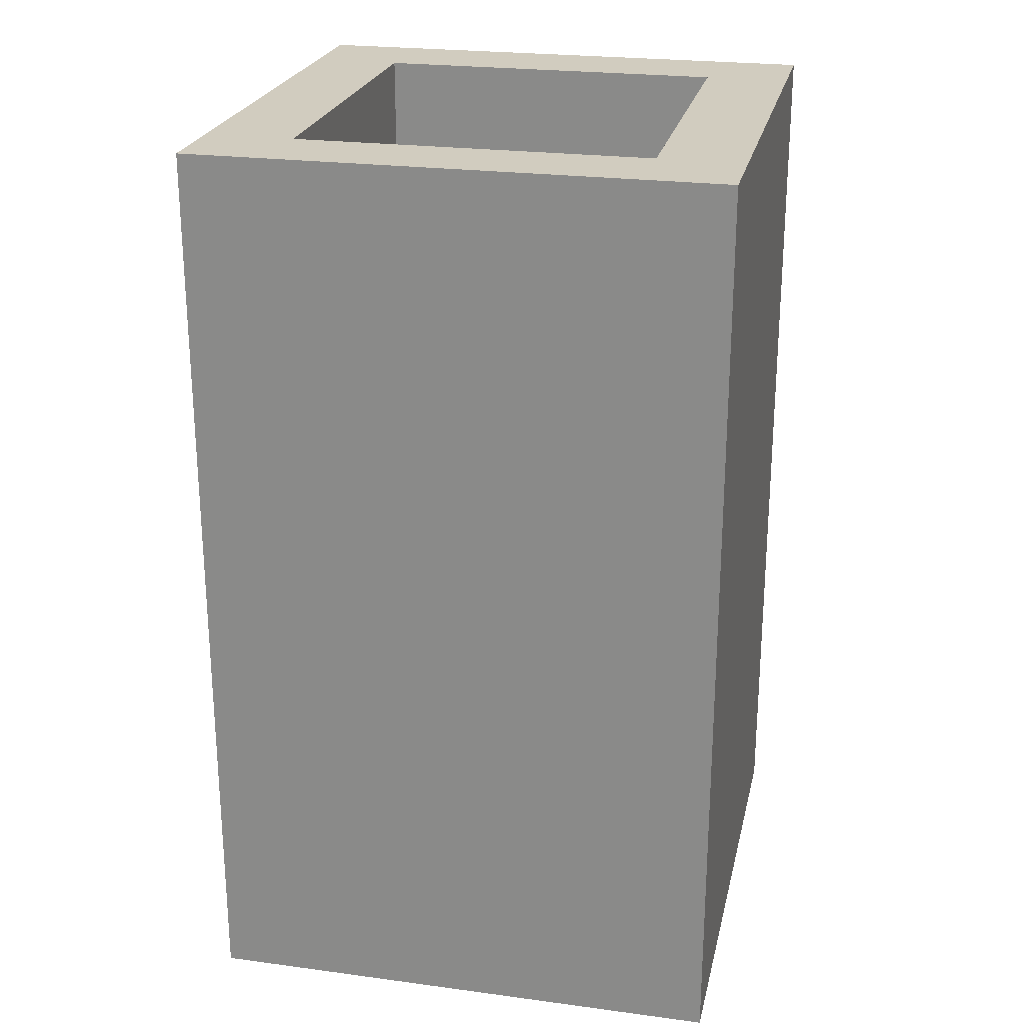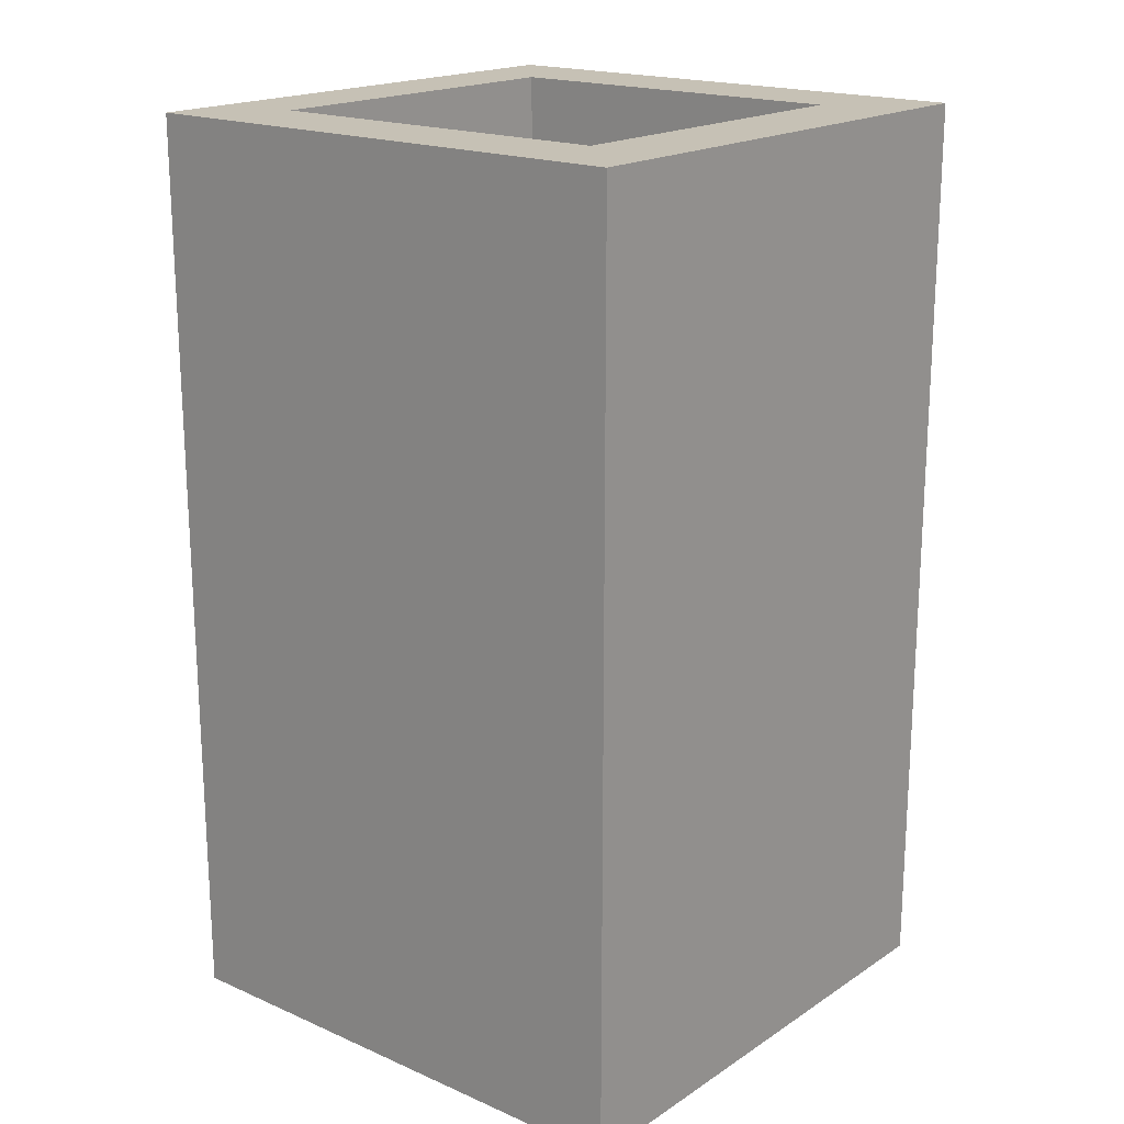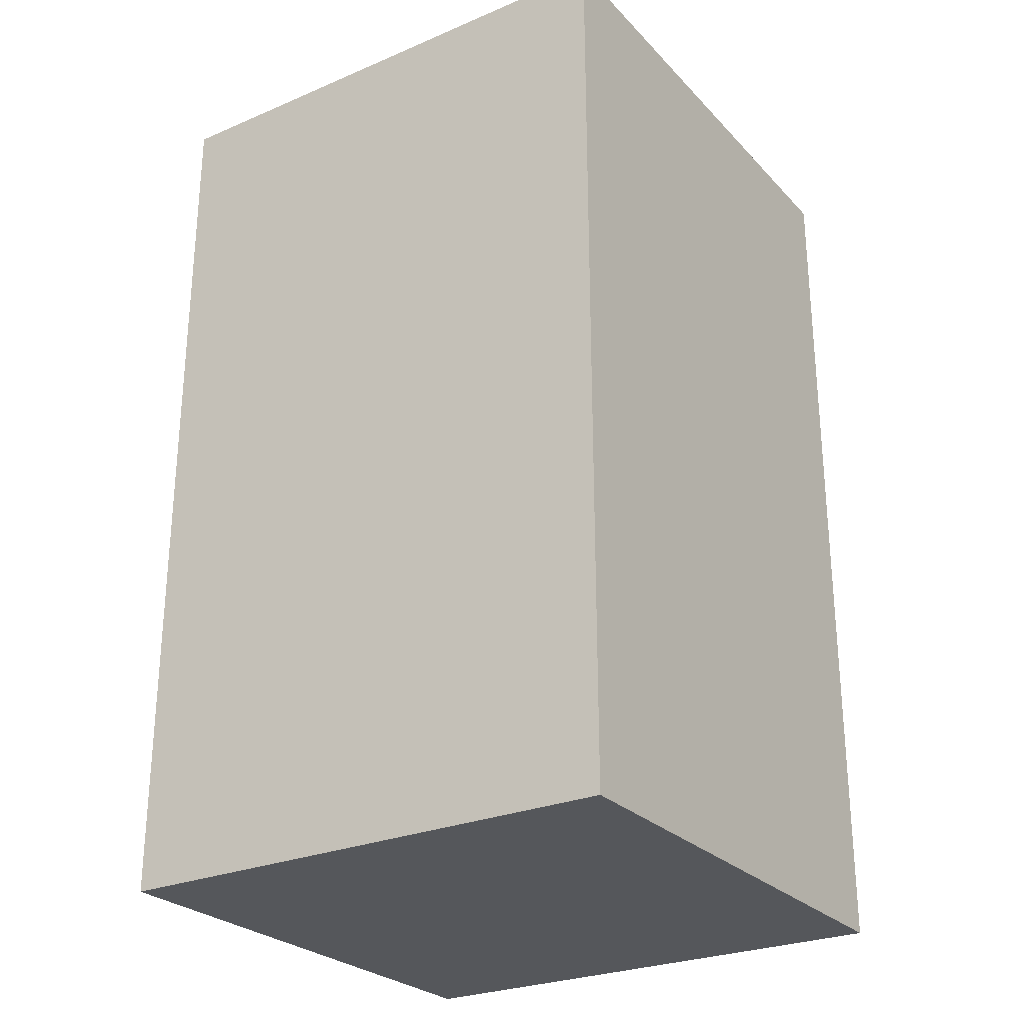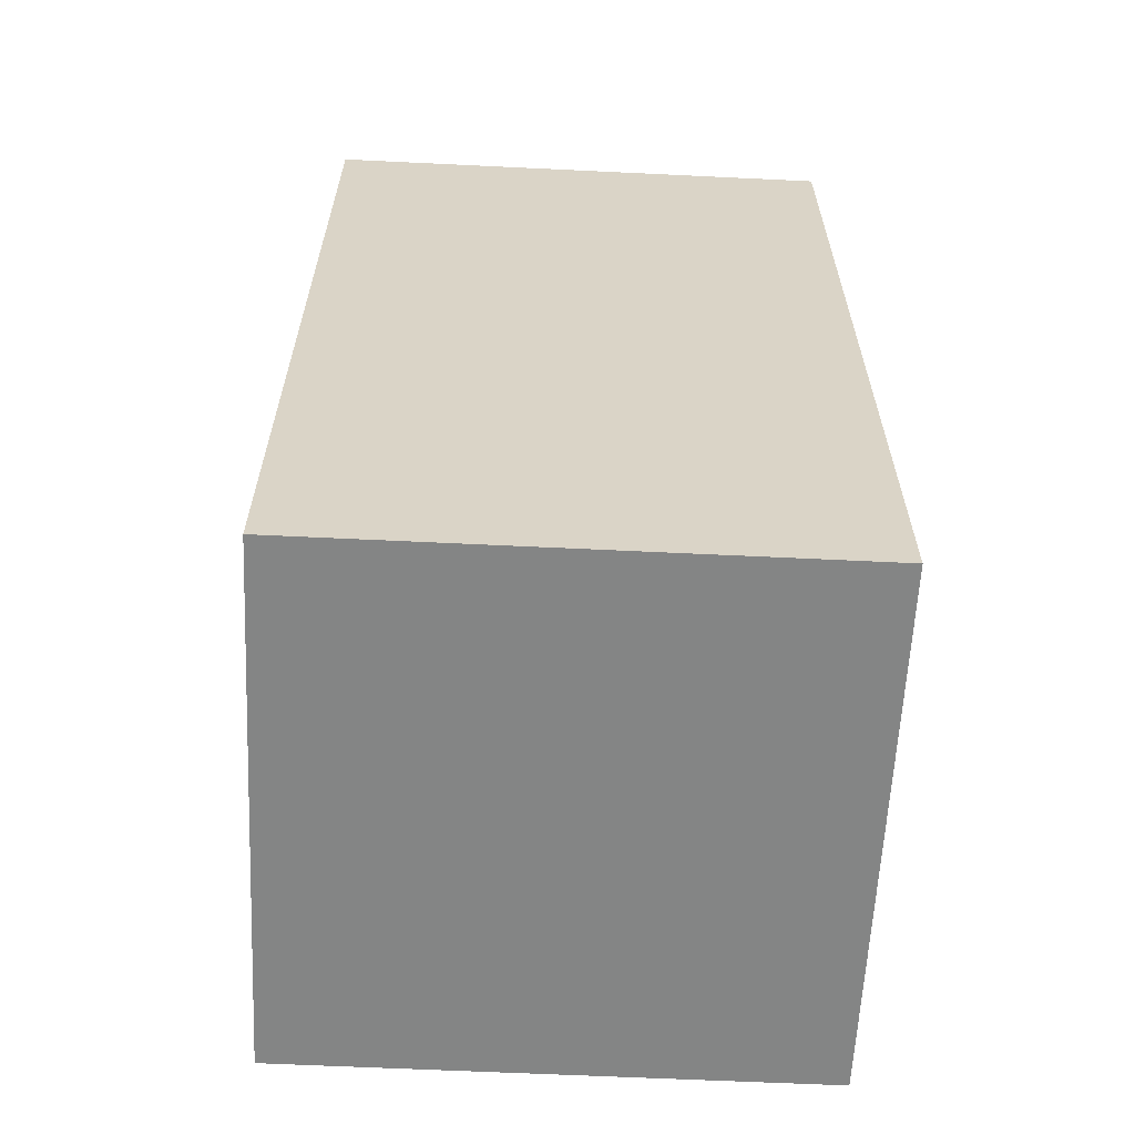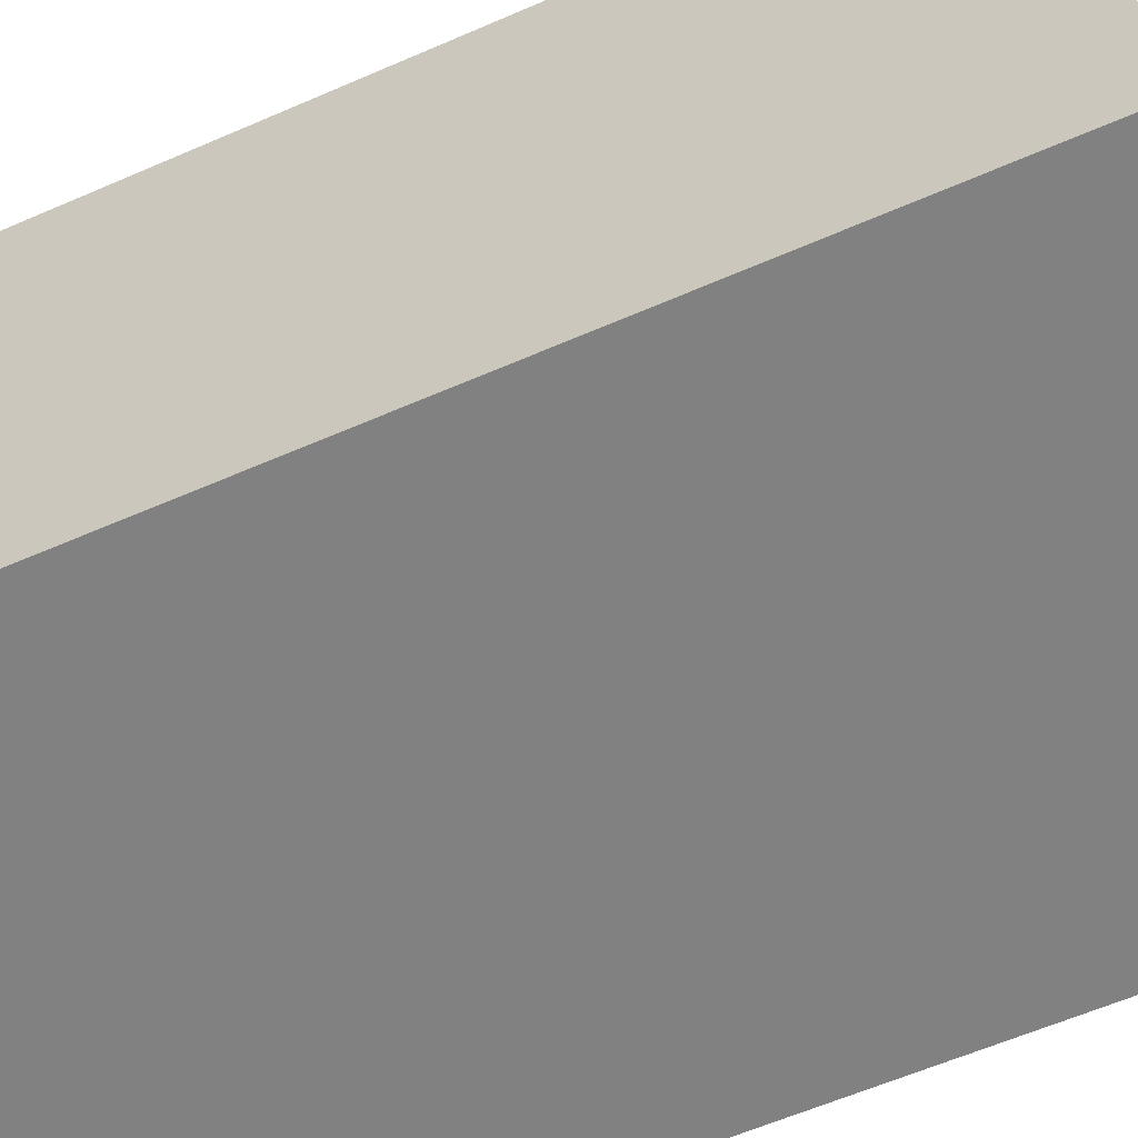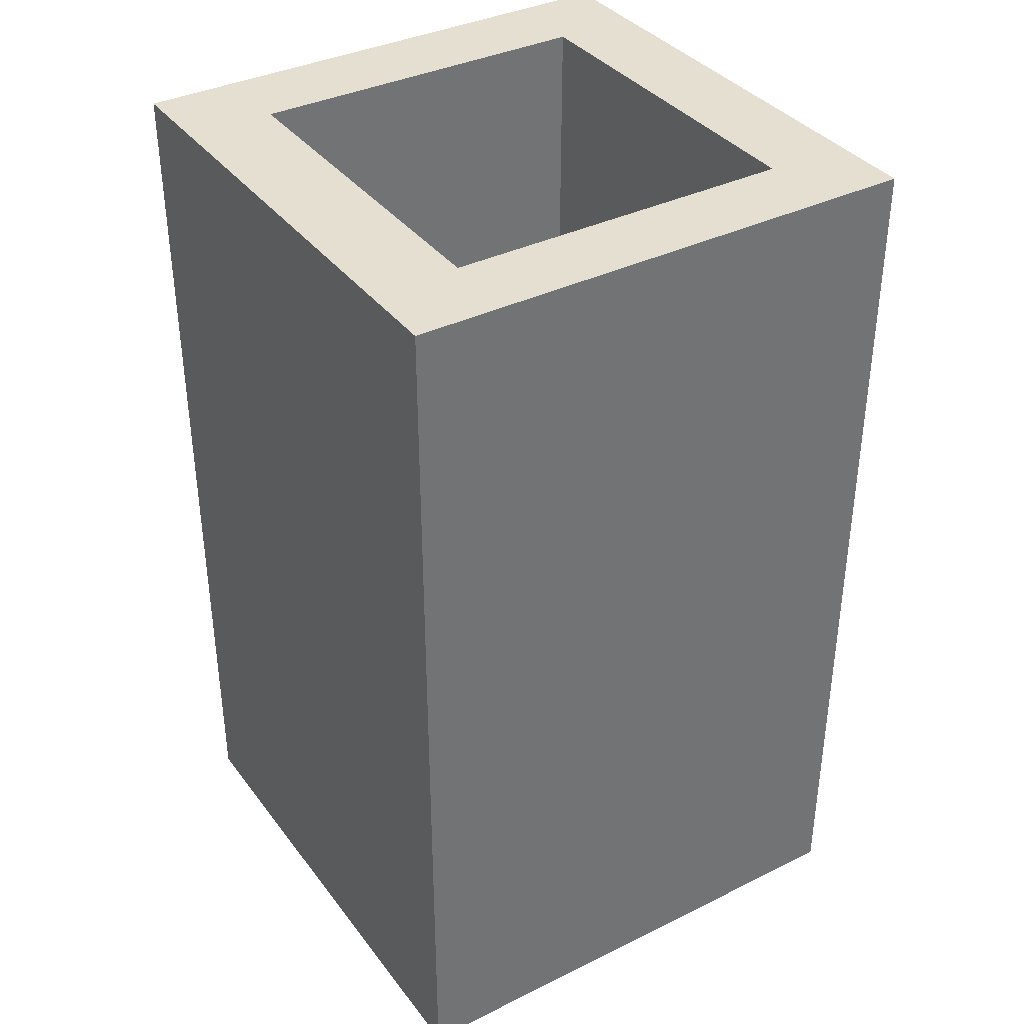
<metadata>
{"format":"obj","ext":"obj","renderer":"f3d","projection":"perspective","resolution":1024,"background":"white","views":[{"elev":24.0,"azim":-77.5,"up":"+Y"},{"elev":18.7,"azim":39.5,"up":"+Y"},{"elev":-26.9,"azim":123.3,"up":"+Y"},{"elev":-61.6,"azim":87.2,"up":"+Y"},{"elev":-60.5,"azim":-66.0,"up":"+Z"},{"elev":36.8,"azim":-122.4,"up":"+Y"}]}
</metadata>
<code>
o kosz
v 0.1964 -7e-06 -0.197
v 0.1333 0.6746 -0.1311
v 0.1964 -7e-06 0.1924
v 0.1333 0.6746 0.1293
v -0.193 -7e-06 -0.197
v -0.1353 0.6746 -0.1311
v -0.193 -7e-06 0.1924
v -0.1353 0.6746 0.1293
v 0.1964 0.6746 -0.197
v 0.1964 0.6746 0.1924
v -0.193 0.6746 0.1924
v -0.193 0.6746 -0.197
v 0.1333 0.08364 -0.1311
v 0.1333 0.08364 0.1293
v -0.1353 0.08364 0.1293
v -0.1353 0.08364 -0.1311
f 9 10 3 1
f 10 11 7 3
f 11 12 5 7
f 12 9 1 5
f 7 5 1 3
f 13 14 4 2
f 9 2 4 10
f 10 4 8 11
f 11 8 6 12
f 12 6 2 9
f 14 13 16 15
f 16 13 2 6
f 14 15 8 4
f 15 16 6 8

</code>
